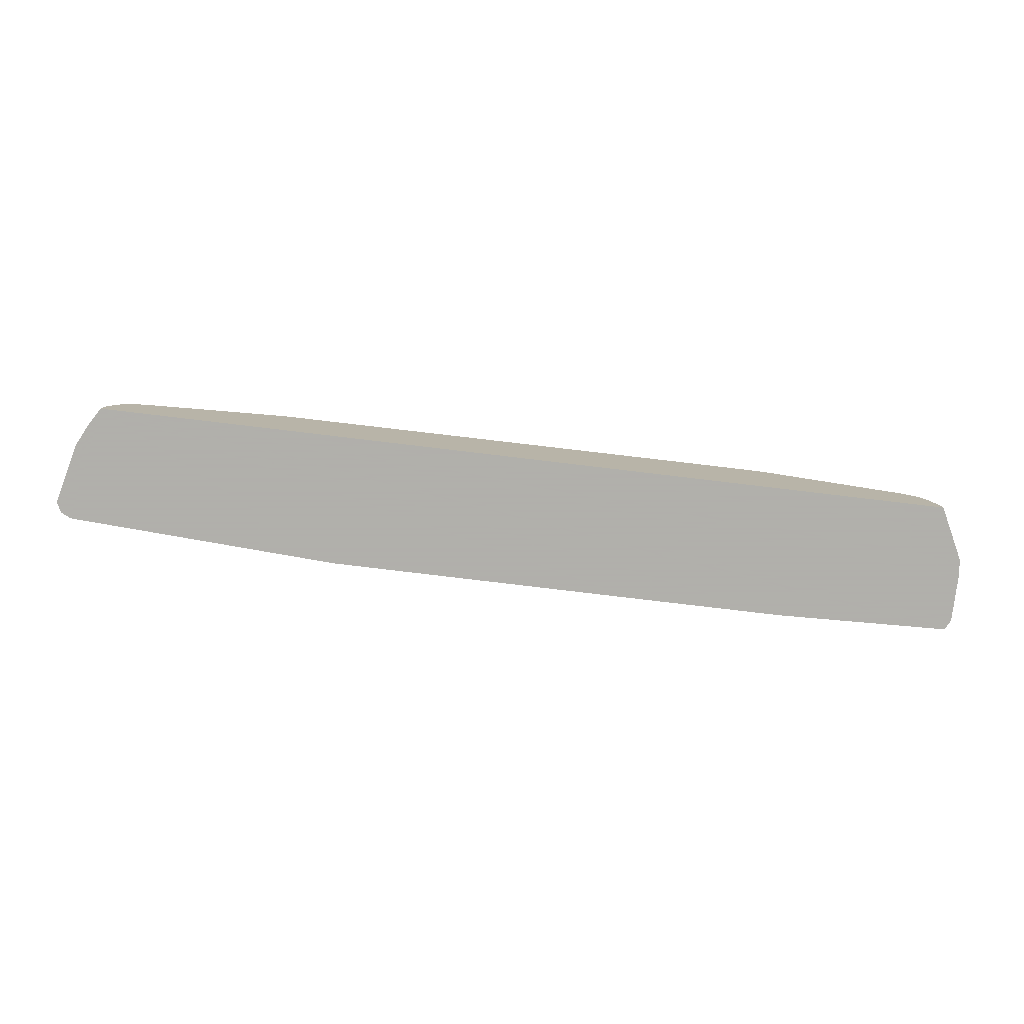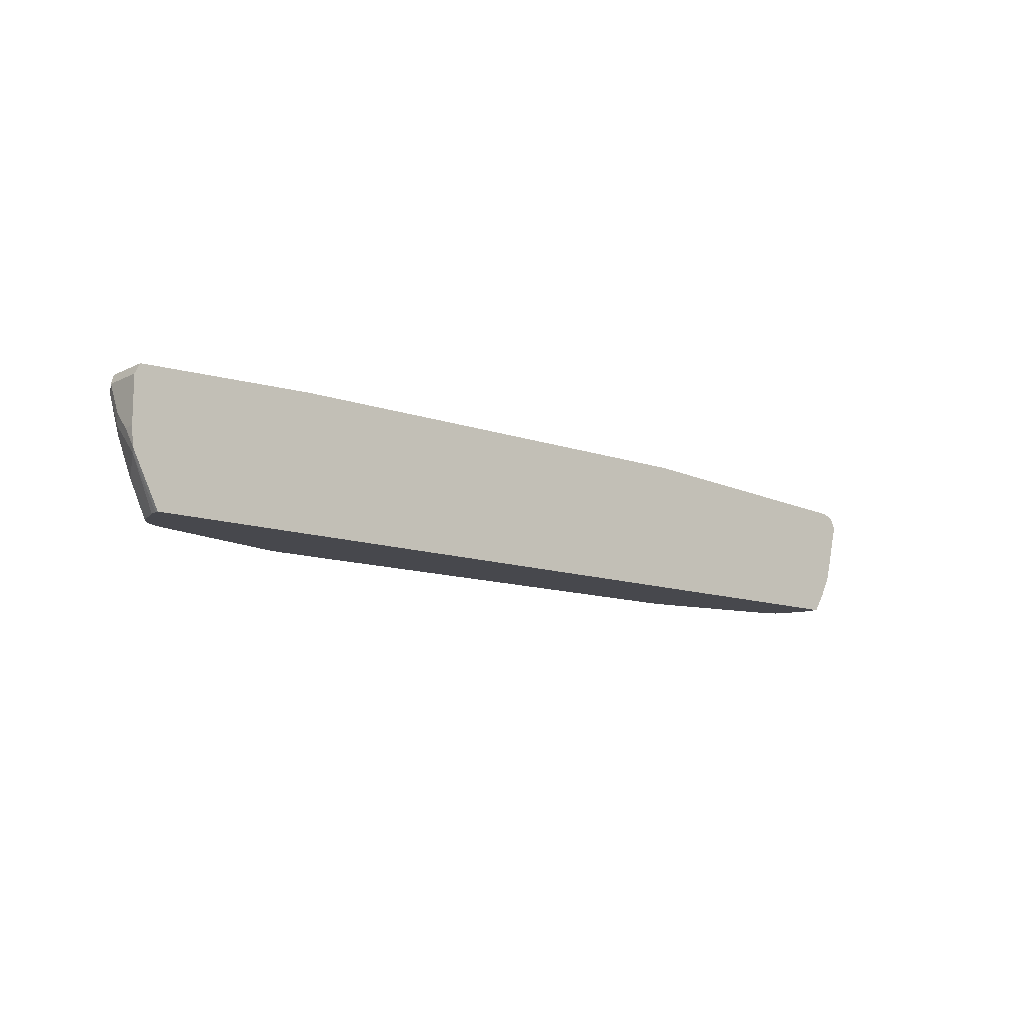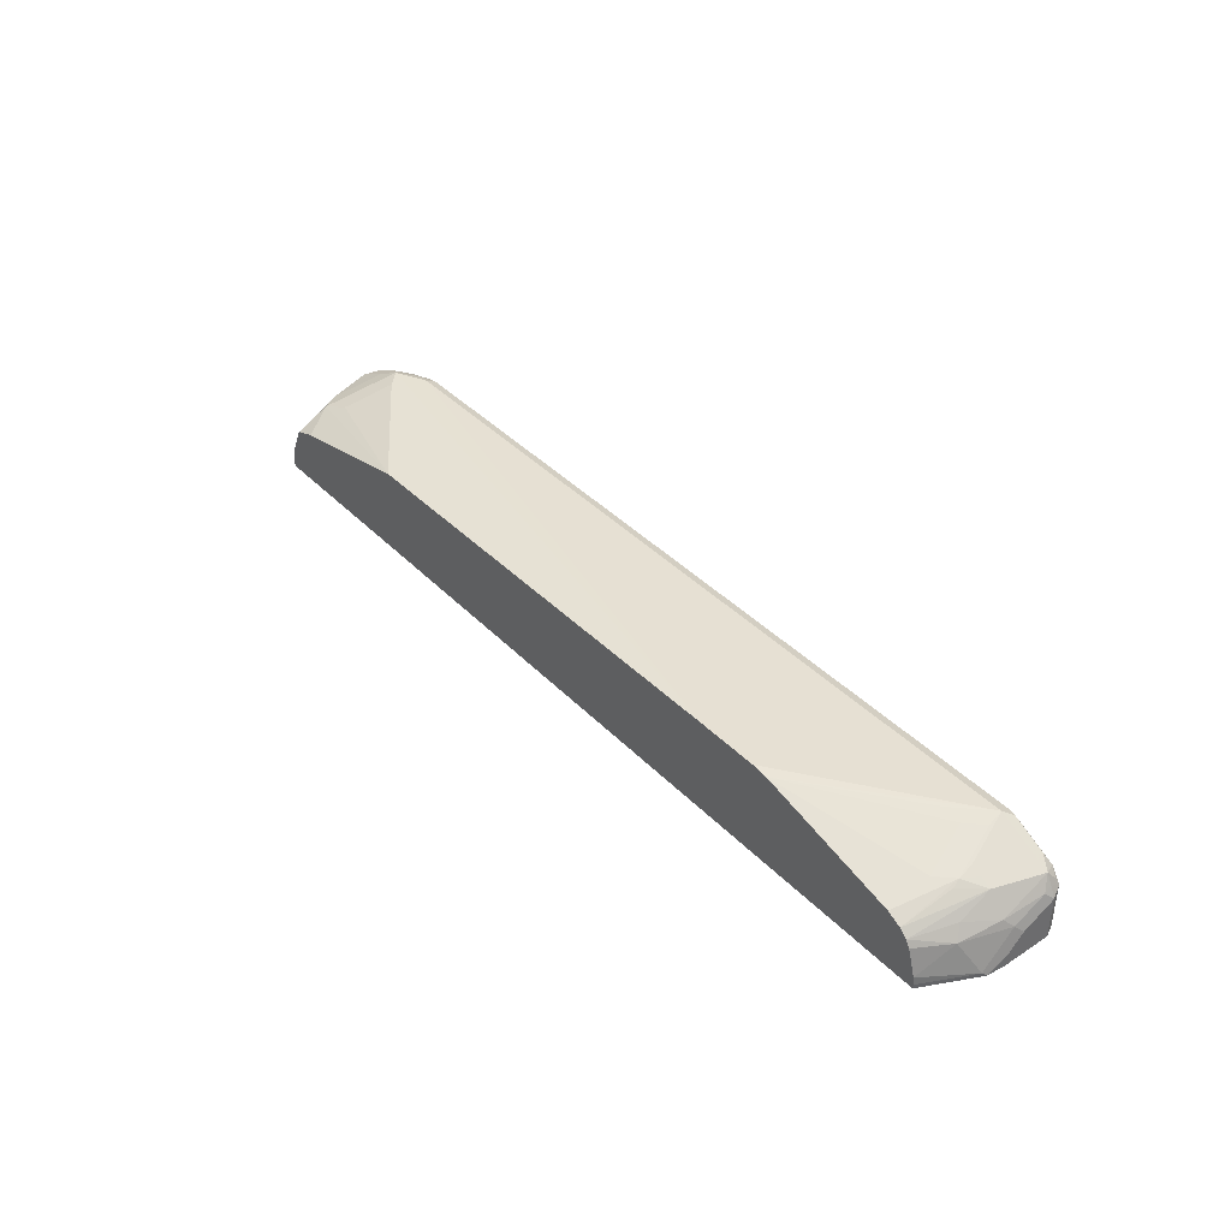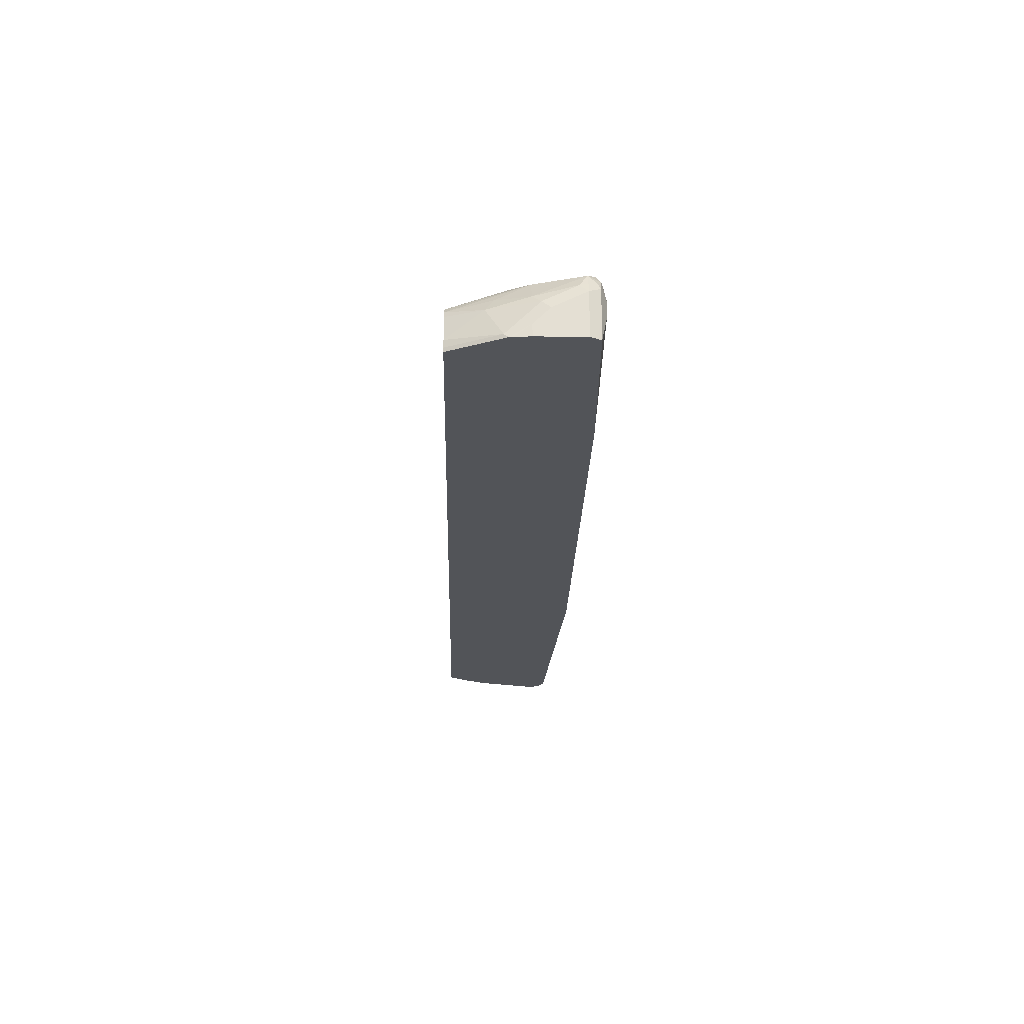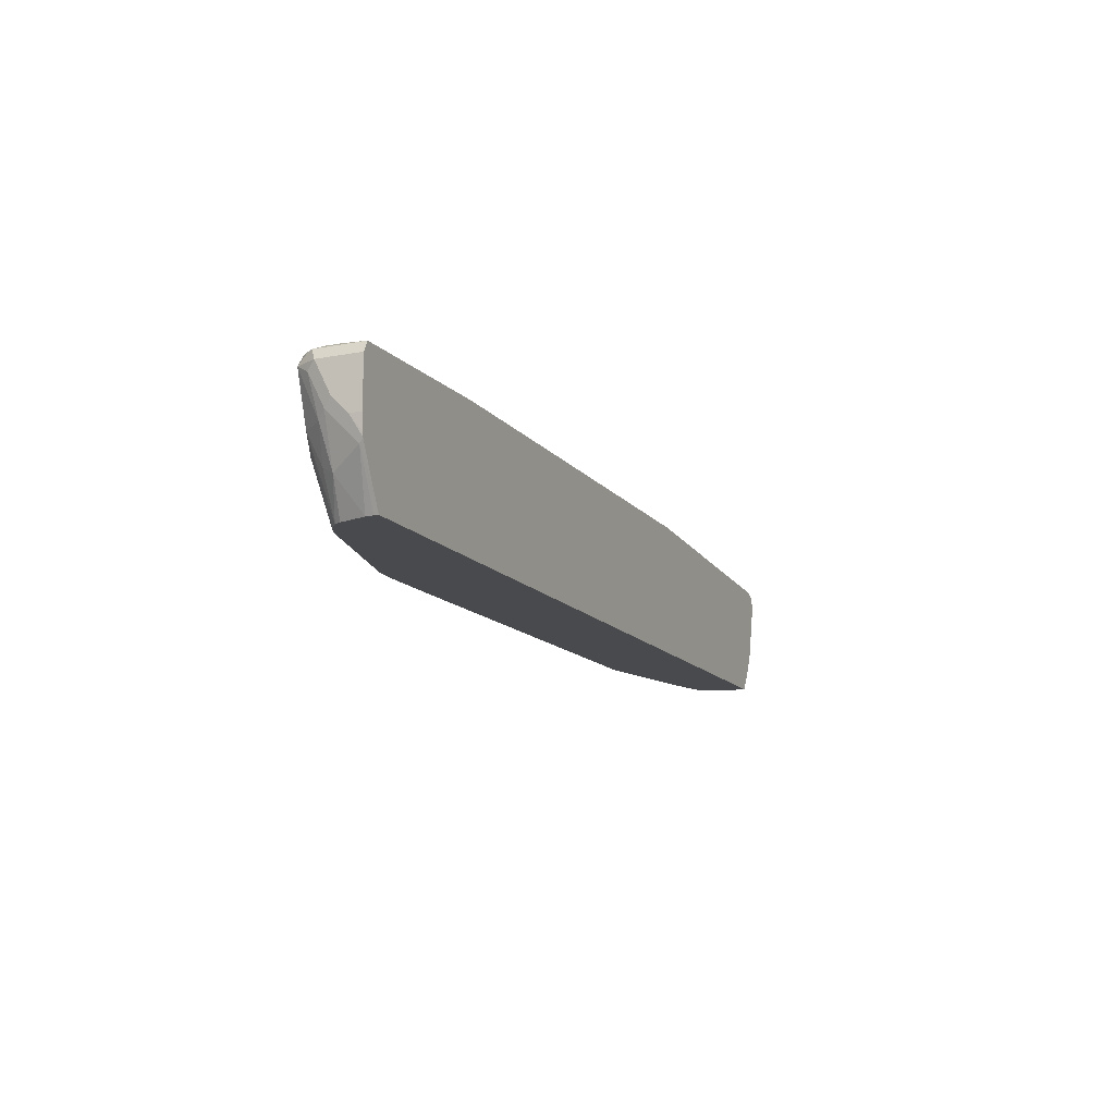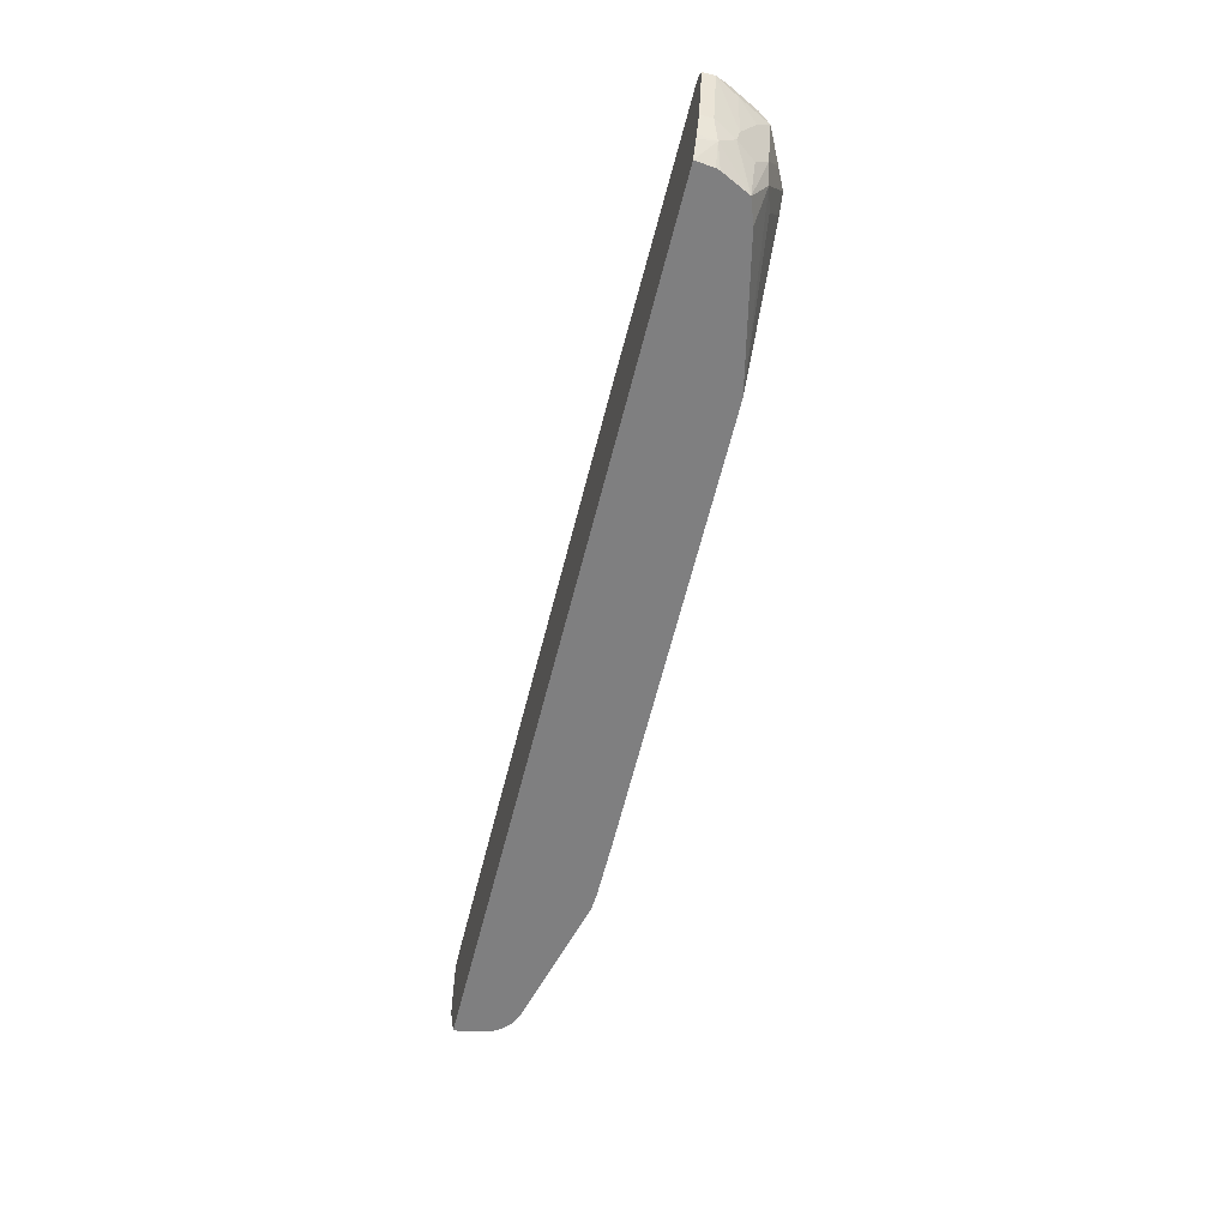
<metadata>
{"format":"obj","ext":"obj","renderer":"f3d","projection":"perspective","resolution":1024,"background":"white","views":[{"elev":-78.4,"azim":-6.8,"up":"+Z"},{"elev":-11.8,"azim":139.5,"up":"+Y"},{"elev":39.5,"azim":51.2,"up":"+Z"},{"elev":-23.1,"azim":88.6,"up":"+Z"},{"elev":-13.2,"azim":113.4,"up":"+Y"},{"elev":-59.8,"azim":-104.0,"up":"+Y"}]}
</metadata>
<code>
v -0.4401 -0.3626 0.2118
v -0.4384 -0.3626 0.2305
v -0.4531 -0.3412 0.2293
v -0.4517 -0.3441 0.2118
v 0.4664 -0.3626 0.2118
v -0.437 -0.3626 0.2347
v -0.4398 -0.3599 0.2319
v -0.4539 -0.3398 0.2118
v -0.4233 -0.3626 0.2633
v -0.4531 -0.3252 0.2453
v -0.4638 -0.3199 0.2239
v -0.4619 -0.3238 0.2118
v 0.4678 -0.3598 0.2118
v 0.4664 -0.3626 0.2161
v -0.3998 -0.3626 0.2719
v -0.4238 -0.3279 0.2799
v -0.4371 -0.3092 0.2772
v -0.4398 -0.3279 0.2639
v -0.4558 -0.3119 0.2479
v -0.4797 -0.2559 0.2239
v -0.4638 -0.3199 0.2118
v 0.4779 -0.3398 0.2118
v 0.4657 -0.3626 0.2239
v 0.4918 -0.3119 0.2159
v -0.2559 -0.3626 0.3039
v -0.3998 -0.3199 0.2879
v -0.4132 -0.3172 0.2852
v -0.4158 -0.3039 0.2879
v -0.4531 -0.2613 0.2772
v -0.4211 -0.2613 0.2932
v -0.4558 -0.2799 0.2639
v -0.4691 -0.2613 0.2453
v -0.4745 -0.2506 0.2346
v -0.4745 -0.2453 0.2239
v -0.4797 -0.2559 0.2118
v 0.4938 -0.3078 0.2118
v 0.4758 -0.3279 0.2479
v 0.4577 -0.3626 0.2507
v 0.4957 -0.2879 0.2239
v 0.4918 -0.2799 0.2479
v -0.3839 -0.2719 0.3039
v 0.2079 -0.3626 0.3093
v -0.3998 -0.2559 0.3039
v -0.4425 -0.2506 0.2826
v -0.4584 -0.2506 0.2666
v -0.4638 -0.2559 0.2559
v -0.4718 -0.2439 0.2319
v -0.4745 -0.2453 0.2118
v 0.4943 -0.3039 0.2118
v 0.4858 -0.2879 0.2559
v 0.4691 -0.3199 0.2612
v 0.4536 -0.3626 0.2577
v 0.4957 -0.2879 0.2118
v 0.4957 -0.2719 0.2399
v 0.4957 -0.2399 0.2559
v 0.4918 -0.2479 0.2639
v 0.2719 -0.3626 0.3093
v -0.3678 -0.2399 0.3039
v -0.4105 -0.2506 0.2986
v -0.3839 -0.2379 0.2999
v -0.4398 -0.2439 0.2799
v -0.4558 -0.2439 0.2639
v -0.4638 -0.2399 0.2239
v -0.4078 -0.2279 0.2799
v -0.4638 -0.2399 0.2118
v 0.4851 -0.2399 0.2772
v 0.4691 -0.2879 0.2772
v 0.446 -0.3626 0.2648
v 0.4957 -0.2399 0.2118
v 0.4919 -0.2321 0.2118
v 0.4905 -0.2293 0.2612
v 0.4905 -0.2399 0.2666
v 0.2878 -0.3626 0.3079
v 0.4318 -0.2399 0.3039
v -0.3678 -0.2293 0.2986
v -0.4078 -0.2439 0.2959
v -0.3758 -0.2279 0.2959
v -0.3998 -0.2346 0.2932
v -0.3678 -0.2239 0.2879
v -0.1778 -0.2239 0.2118
v 0.4878 -0.2319 0.2679
v 0.4798 -0.2279 0.2739
v 0.4718 -0.2319 0.2839
v 0.4638 -0.2399 0.2879
v 0.4585 -0.2879 0.2826
v 0.4498 -0.3039 0.2839
v 0.4518 -0.3119 0.2799
v 0.4318 -0.3626 0.2719
v 0.4905 -0.2293 0.2118
v 0.4798 -0.2239 0.2559
v 0.4338 -0.3199 0.2839
v 0.4178 -0.2719 0.2999
v 0.3998 -0.2719 0.3039
v 0.4338 -0.2559 0.2999
v 0.4478 -0.2879 0.2879
v 0.4398 -0.2319 0.2999
v 0.4318 -0.2293 0.2986
v 0.4318 -0.2239 0.2879
v 0.2558 -0.2236 0.2238
v 0.1609 -0.2236 0.2233
v 0.1448 -0.2236 0.223
v 0.1485 -0.2236 0.2118
v 0.4638 -0.2239 0.2719
v 0.4478 -0.2279 0.2899
v 0.4833 -0.2289 0.2118
v 0.4798 -0.2239 0.2399
v 0.3091 -0.2236 0.2118
v 0.3039 -0.2236 0.2138
v 0.2722 -0.2236 0.2238
f 60 78 76
f 60 77 78
f 60 75 77
f 61 76 78
f 66 85 67
f 59 76 61
f 58 97 75
f 58 74 97
f 61 78 64
f 58 75 60
f 59 60 76
f 61 64 62
f 66 83 84
f 64 78 77
f 64 77 79
f 64 79 65
f 65 79 80
f 66 72 71
f 66 71 81
f 66 81 82
f 66 82 83
f 66 84 85
f 57 73 74
f 63 64 65
f 56 72 66
f 40 56 50
f 55 71 72
f 67 85 86
f 39 49 53
f 40 54 55
f 40 55 56
f 41 42 43
f 42 57 74
f 42 74 58
f 42 58 43
f 43 58 60
f 43 60 59
f 44 61 45
f 44 59 61
f 45 61 62
f 45 62 47
f 47 62 64
f 47 64 63
f 50 56 66
f 50 66 67
f 50 67 51
f 51 67 52
f 52 67 68
f 55 69 70
f 55 70 71
f 55 72 56
f 67 86 87
f 99 109 108
f 68 87 86
f 82 103 98
f 82 98 104
f 82 104 83
f 83 104 96
f 85 95 86
f 86 94 91
f 86 91 88
f 89 105 106
f 90 107 103
f 90 106 107
f 91 94 92
f 92 94 93
f 96 104 97
f 97 104 98
f 98 103 107
f 98 107 108
f 98 108 109
f 99 108 107
f 99 107 102
f 99 102 101
f 99 101 100
f 105 107 106
f 39 54 40
f 82 90 103
f 79 102 80
f 79 101 102
f 79 100 101
f 68 86 88
f 70 89 71
f 71 89 106
f 71 106 90
f 71 90 82
f 71 82 81
f 73 88 91
f 73 91 92
f 73 92 93
f 73 93 74
f 74 93 94
f 67 87 68
f 74 94 86
f 74 95 85
f 74 85 84
f 74 84 83
f 74 83 96
f 74 96 97
f 75 79 77
f 75 97 98
f 75 98 79
f 79 98 109
f 79 109 99
f 79 99 100
f 74 86 95
f 39 55 54
f 34 47 63
f 39 53 69
f 1 73 57
f 1 57 42
f 1 42 25
f 1 25 15
f 1 15 9
f 1 9 6
f 1 6 2
f 2 6 7
f 2 7 3
f 3 8 4
f 3 7 6
f 3 6 9
f 3 9 10
f 3 10 11
f 3 11 12
f 3 12 8
f 5 13 14
f 9 15 16
f 9 16 17
f 9 17 18
f 9 18 10
f 10 18 19
f 10 19 11
f 1 88 73
f 11 20 35
f 1 68 88
f 1 38 52
f 1 2 3
f 1 4 8
f 1 8 12
f 1 12 21
f 1 21 35
f 1 35 48
f 1 48 65
f 1 65 80
f 1 80 102
f 1 102 107
f 1 107 105
f 1 105 89
f 1 89 70
f 1 70 69
f 1 69 53
f 1 53 49
f 1 49 36
f 1 36 22
f 1 22 13
f 1 13 5
f 1 5 14
f 1 14 23
f 1 23 38
f 1 52 68
f 11 35 21
f 1 3 4
f 11 19 20
f 26 41 27
f 27 41 28
f 28 41 43
f 28 43 30
f 29 44 45
f 29 45 46
f 29 46 32
f 29 32 31
f 29 30 43
f 29 43 59
f 29 59 44
f 32 46 33
f 33 47 34
f 33 46 45
f 33 45 47
f 39 69 55
f 34 63 65
f 34 65 48
f 36 49 39
f 37 40 50
f 37 50 51
f 37 51 52
f 11 21 12
f 25 42 41
f 25 41 26
f 37 52 38
f 24 39 40
f 13 22 14
f 14 22 24
f 14 24 23
f 15 25 16
f 16 25 26
f 16 26 27
f 24 40 37
f 16 28 17
f 17 29 18
f 17 28 30
f 17 30 29
f 16 27 28
f 18 31 19
f 19 31 32
f 19 32 20
f 20 33 34
f 20 34 48
f 20 48 35
f 20 32 33
f 22 36 24
f 23 24 37
f 23 37 38
f 18 29 31
f 24 36 39

</code>
